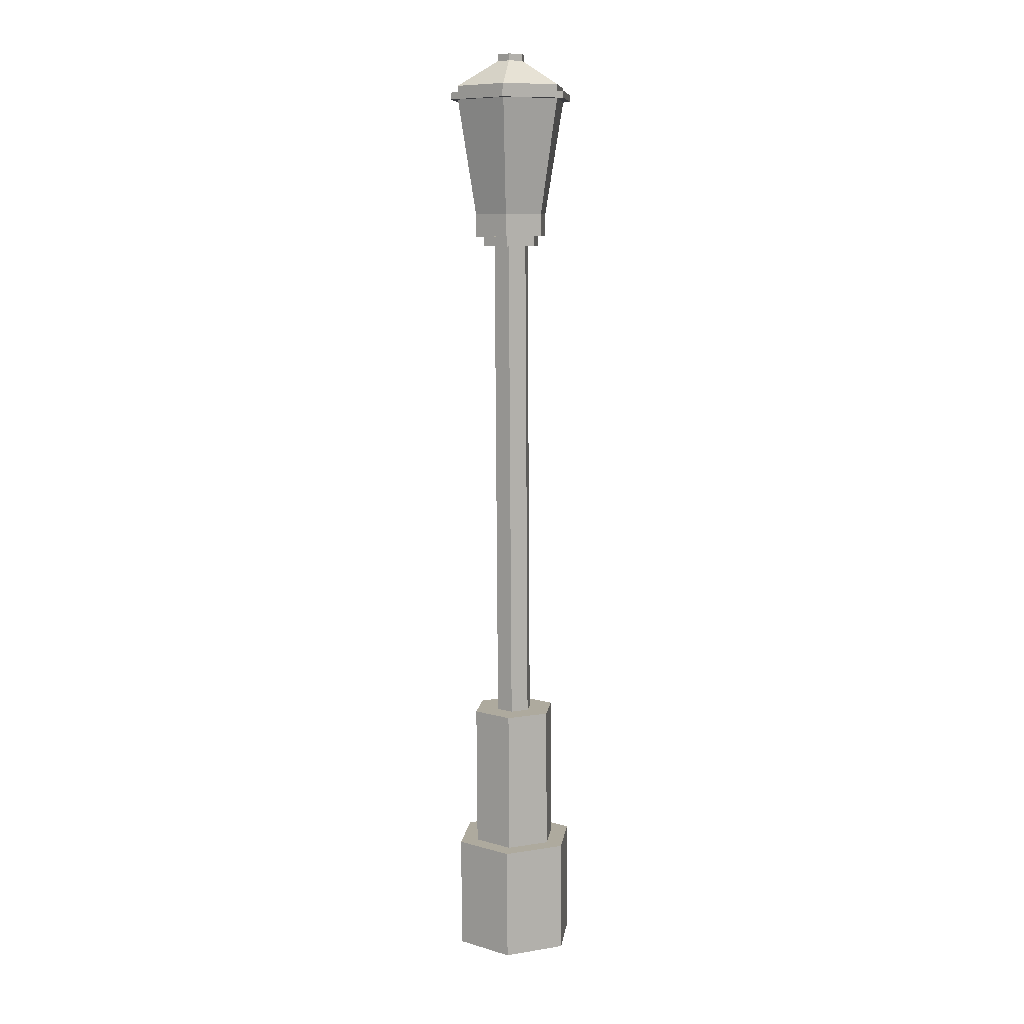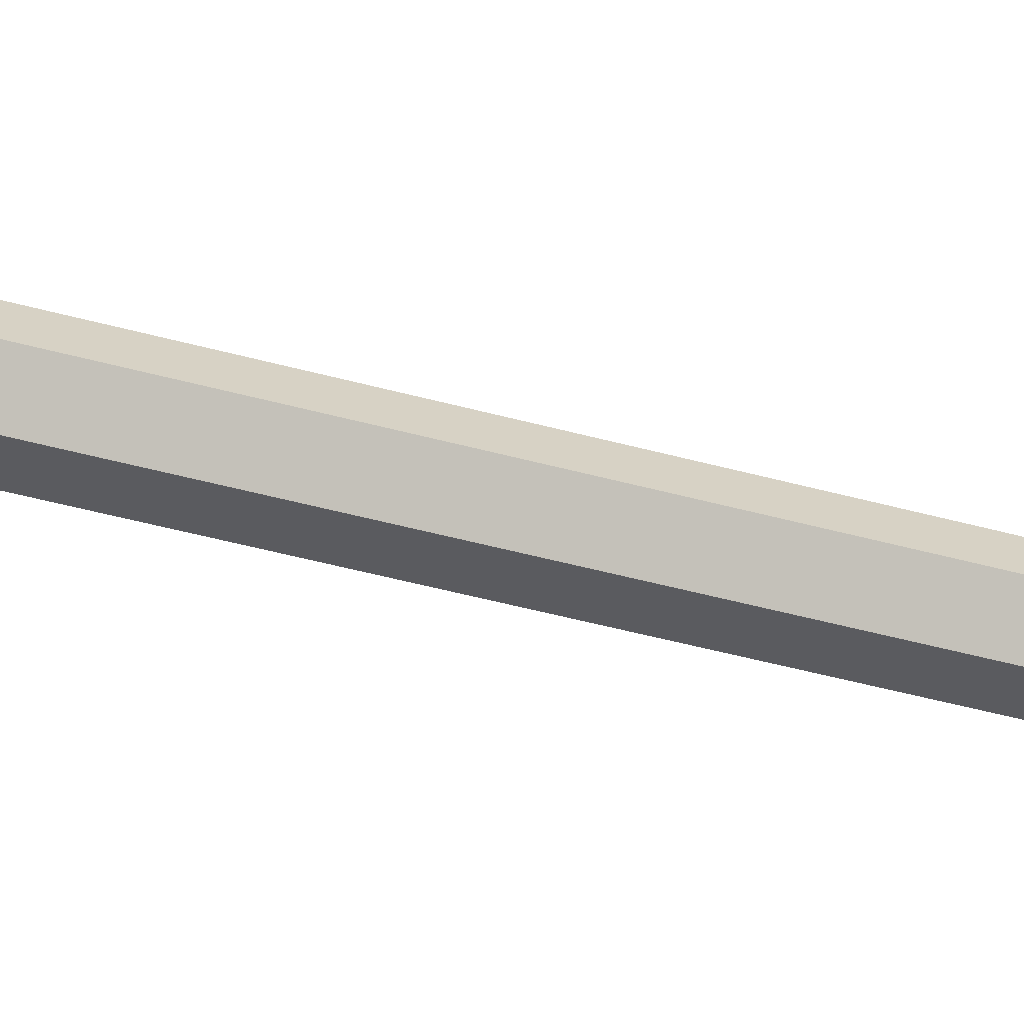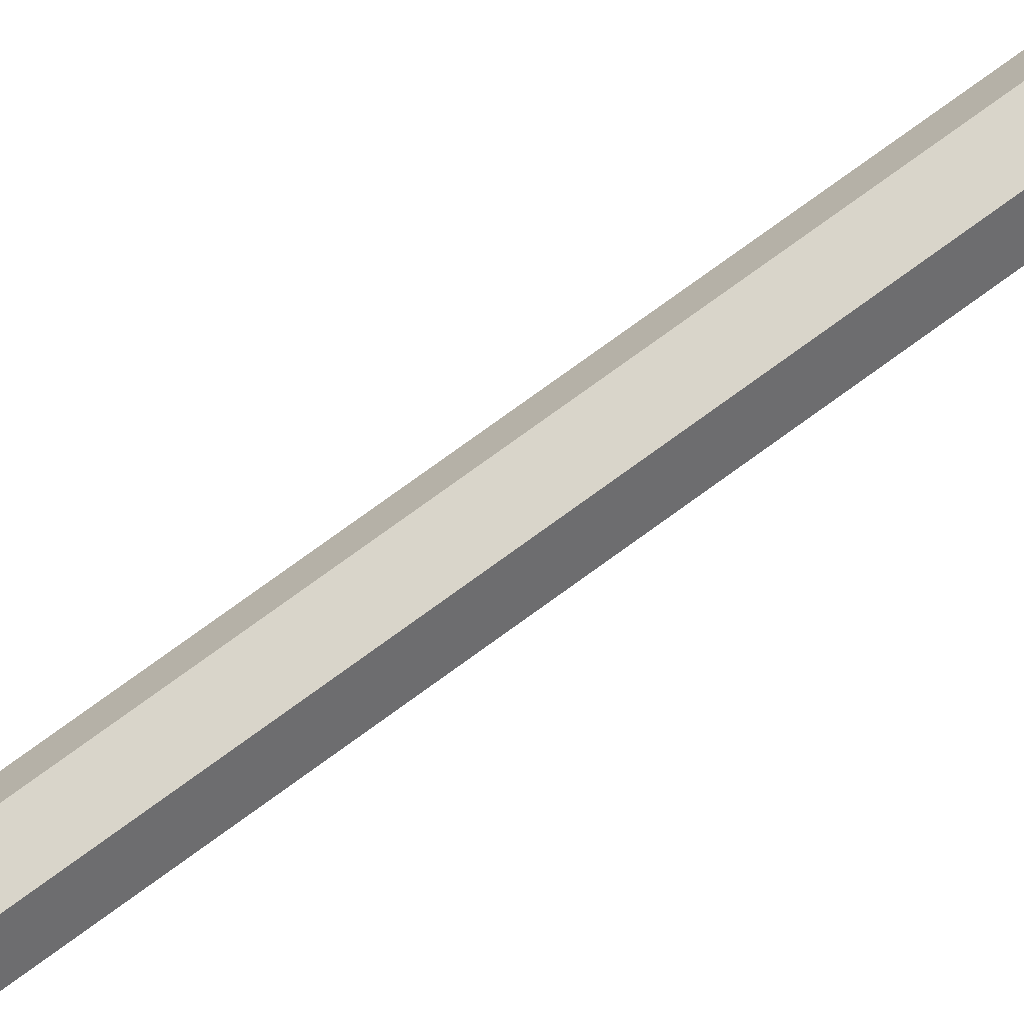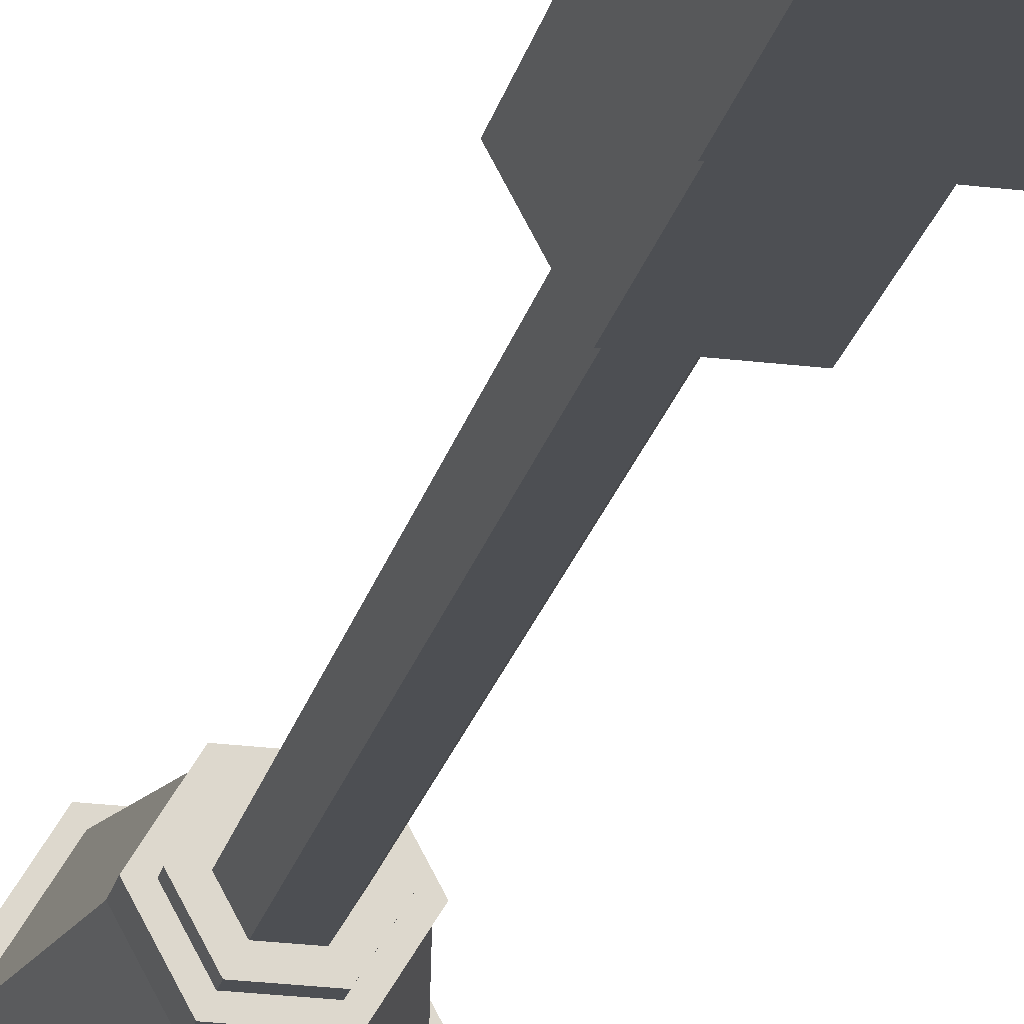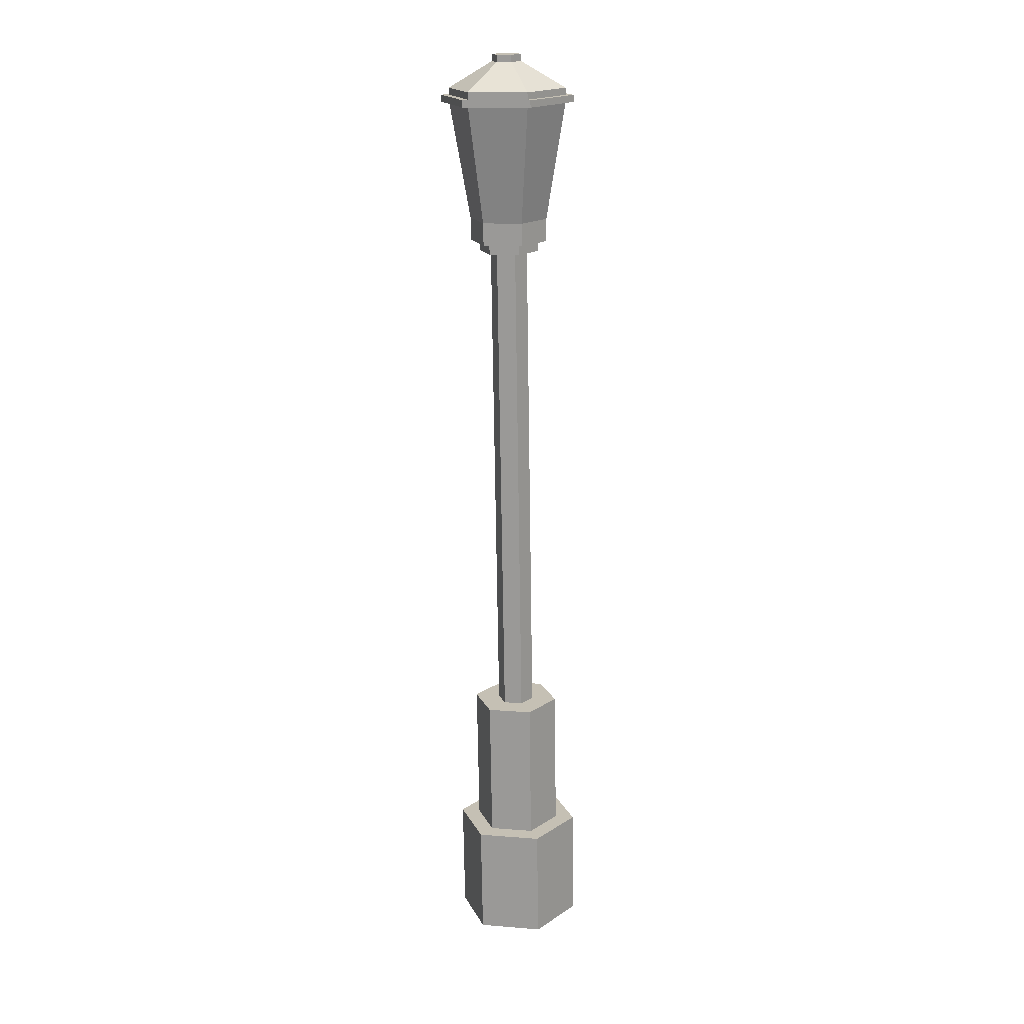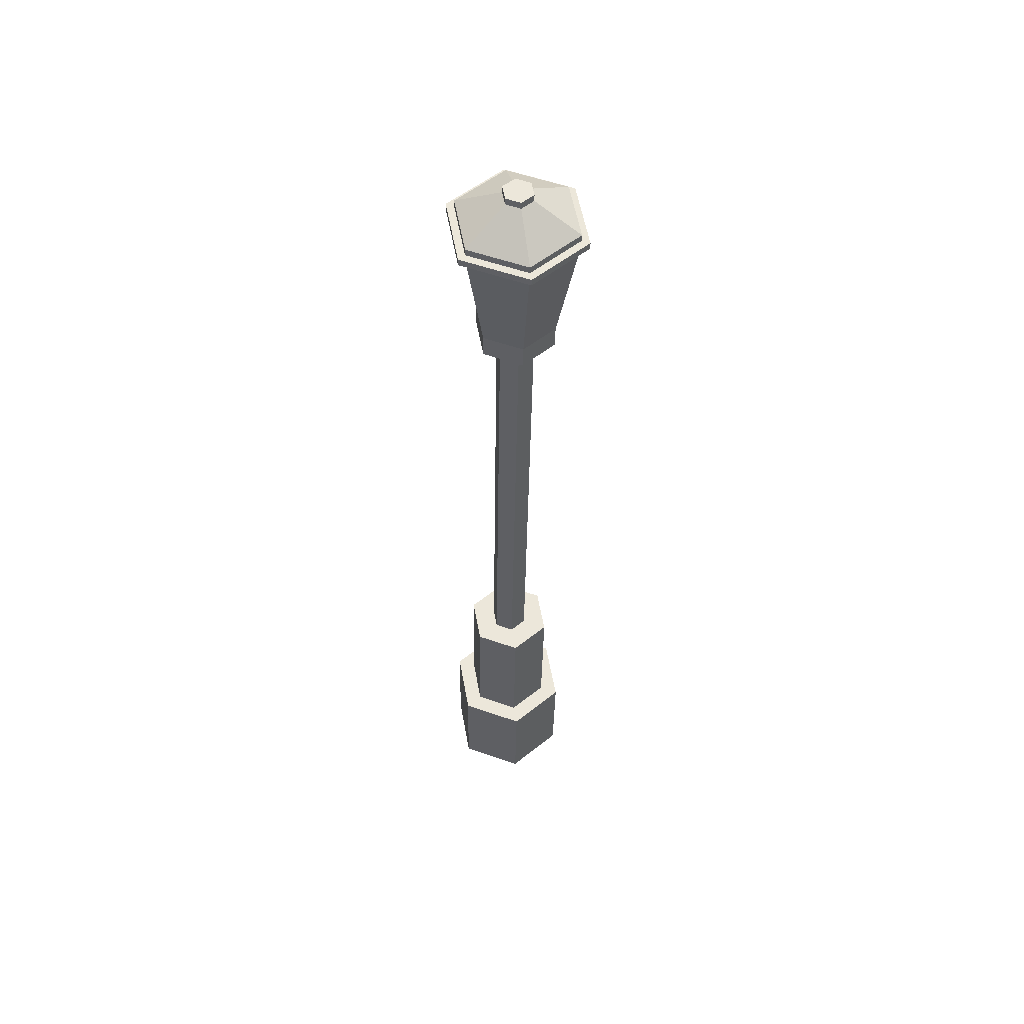
<metadata>
{"format":"obj","ext":"obj","renderer":"f3d","projection":"perspective","resolution":1024,"background":"white","views":[{"elev":8.5,"azim":99.4,"up":"+Y"},{"elev":-31.6,"azim":-114.1,"up":"+Z"},{"elev":76.0,"azim":-127.0,"up":"+Z"},{"elev":-17.9,"azim":-11.2,"up":"+Z"},{"elev":18.9,"azim":-168.2,"up":"+Y"},{"elev":54.8,"azim":21.5,"up":"+Y"}]}
</metadata>
<code>
v 0.03904 -0.4034 -0.002384
v 0.01521 -0.5525 0.037
v 0.03669 -0.5527 -0.002903
v 0.01756 -0.4032 0.03751
v 0.05658 -0.553 -0.003496
v 0.01288 -0.5522 -0.04145
v 0.003859 -0.403 0.01533
v -0.02772 -0.4025 0.03886
v 0.02567 -0.5527 0.05393
v 0.01523 -0.4029 -0.04093
v -0.01536 -0.4027 0.0159
v 0.01297 -0.403 -0.001607
v -0.03007 -0.5518 0.03834
v -0.05153 -0.402 0.000316
v 0.02381 -0.6708 0.05352
v 0.02231 -0.5523 -0.05897
v -0.03006 -0.4022 -0.03958
v 0.002869 -0.4028 -0.01797
v -0.007294 0.11 0.01768
v 0.02104 0.1096 0.000175
v -0.05388 -0.5513 -0.000203
v -0.0395 -0.5517 0.05587
v 0.05472 -0.6711 -0.003906
v 0.02046 -0.6703 -0.05939
v -0.04286 -0.5512 -0.05703
v -0.0324 -0.5515 -0.0401
v 0.01193 0.1097 0.01711
v -0.02547 -0.4024 -0.000461
v -0.07377 -0.551 0.00039
v -0.07563 -0.669 -2e-05
v -0.04136 -0.6698 0.05546
v -0.01635 -0.4025 -0.0174
v 0.01808 0.1095 0.02707
v -0.0174 0.1102 0.001321
v 0.01094 0.1098 -0.01619
v 0.03274 0.1094 -0.000174
v -0.04472 -0.6693 -0.05744
v -0.008284 0.1101 -0.01561
v -0.01284 0.11 0.02799
v -0.0291 0.1104 0.00167
v 0.03291 0.12 -0.000137
v -0.01268 0.1206 0.02803
v -0.01444 0.1102 -0.02557
v 0.01648 0.1098 -0.02649
v 0.01824 0.1201 0.02711
v -0.01427 0.1208 -0.02553
v 0.04213 0.1198 -0.000412
v 0.01665 0.1203 -0.02646
v -0.02893 0.1209 0.001707
v 0.02309 0.12 0.03495
v -0.03815 0.1211 0.001982
v -0.01705 0.1206 0.03615
v -0.01912 0.1209 -0.03338
v 0.04249 0.143 -0.000331
v 0.02102 0.1203 -0.03458
v -0.01668 0.1438 0.03623
v 0.02346 0.1432 0.03503
v -0.01875 0.1441 -0.0333
v 0.02139 0.1435 -0.0345
v -0.03779 0.1443 0.002062
v 0.07221 0.2616 -0.001652
v 0.03535 0.262 0.05189
v 0.06404 0.2617 -0.001409
v 0.06415 0.2688 -0.001384
v 0.03965 0.2619 0.05885
v -0.02515 0.2629 0.0537
v -0.02504 0.27 0.05372
v 0.03223 0.2624 -0.05291
v 0.03546 0.269 0.05192
v -0.06513 0.2638 0.002442
v -0.05695 0.2636 0.002198
v -0.03256 0.2635 -0.05806
v -0.02826 0.2634 -0.0511
v -0.02815 0.2704 -0.05108
v -0.02902 0.263 0.0609
v 0.07233 0.2687 -0.001628
v 0.03611 0.2624 -0.06011
v 0.06426 0.2758 -0.00136
v 0.03234 0.2695 -0.05288
v -0.05684 0.2707 0.002223
v -0.02891 0.27 0.06092
v -0.02492 0.277 0.05375
v 0.03976 0.269 0.05887
v 0.03557 0.2761 0.05194
v -0.03245 0.2705 -0.05803
v -0.06502 0.2708 0.002467
v -0.02804 0.2775 -0.05105
v 0.03622 0.2694 -0.06008
v 0.0121 0.303 0.01335
v 0.03245 0.2765 -0.05286
v -0.05673 0.2777 0.002248
v -0.002959 0.3033 0.0138
v 0.01924 0.303 8.7e-05
v 0.01132 0.3031 -0.01273
v -0.01088 0.3034 0.000985
v 0.01935 0.31 0.000112
v -0.002849 0.3103 0.01383
v -0.003735 0.3034 -0.01228
v 0.01221 0.3101 0.01338
v -0.003624 0.3104 -0.01226
v 0.01143 0.3102 -0.0127
v -0.01077 0.3105 0.001009
v 0.02121 0.1202 0.000212
g mesh1_mesh1-geometry
f 1 2 3
f 2 1 4
f 2 5 3
f 6 1 3
f 7 4 1
f 8 2 4
f 2 9 5
f 3 5 6
f 1 6 10
f 4 7 11
f 7 1 12
f 2 8 13
f 4 14 8
f 9 2 13
f 15 5 9
f 6 5 16
f 6 17 10
f 18 1 10
f 7 19 11
f 14 4 11
f 12 1 18
f 20 7 12
f 8 21 13
f 21 8 14
f 13 22 9
f 5 15 23
f 22 15 9
f 5 24 16
f 6 16 25
f 17 6 26
f 18 10 17
f 19 7 27
f 19 28 11
f 14 11 28
f 18 20 12
f 7 20 27
f 29 13 21
f 17 21 14
f 22 13 29
f 15 30 23
f 24 5 23
f 15 22 31
f 24 25 16
f 25 26 6
f 21 17 26
f 17 32 18
f 27 33 19
f 28 19 34
f 14 28 17
f 20 18 35
f 36 27 20
f 29 21 25
f 30 22 29
f 30 15 31
f 23 30 37
f 23 37 24
f 22 30 31
f 25 24 37
f 25 21 26
f 17 28 32
f 38 18 32
f 33 27 36
f 39 19 33
f 19 40 34
f 38 28 34
f 18 38 35
f 36 20 35
f 25 30 29
f 30 25 37
f 28 38 32
f 41 33 36
f 19 39 40
f 33 42 39
f 34 40 43
f 34 43 38
f 38 43 35
f 36 35 44
f 33 41 45
f 44 41 36
f 42 40 39
f 42 33 45
f 40 46 43
f 44 35 43
f 47 45 41
f 41 44 48
f 40 42 49
f 45 50 42
f 46 40 49
f 46 44 43
f 50 45 47
f 47 41 48
f 44 46 48
f 42 51 49
f 52 42 50
f 49 53 46
f 54 50 47
f 47 48 55
f 46 53 48
f 42 52 51
f 49 51 53
f 50 56 52
f 50 54 57
f 55 54 47
f 55 48 53
f 56 51 52
f 51 58 53
f 56 50 57
f 54 55 59
f 58 55 53
f 51 56 60
f 58 51 60
f 55 58 59
f 61 62 63
f 64 62 63
f 62 65 66
f 62 67 66
f 65 62 61
f 61 63 68
f 62 64 69
f 68 64 63
f 66 70 71
f 67 71 66
f 71 72 73
f 71 74 73
f 75 66 65
f 67 62 69
f 76 65 61
f 61 68 77
f 69 76 64
f 78 69 64
f 64 68 79
f 73 72 68
f 74 68 73
f 66 75 70
f 71 70 72
f 71 67 80
f 74 71 80
f 65 81 75
f 69 82 67
f 83 69 67
f 65 76 83
f 77 76 61
f 77 68 72
f 69 83 76
f 64 76 79
f 69 78 84
f 79 78 64
f 68 74 79
f 81 70 75
f 70 85 72
f 86 67 80
f 82 80 67
f 85 80 74
f 80 87 74
f 81 65 83
f 82 69 84
f 67 81 83
f 76 77 88
f 85 77 72
f 79 76 88
f 78 89 84
f 78 79 90
f 85 74 79
f 87 79 74
f 70 81 86
f 85 70 86
f 81 67 86
f 86 80 85
f 80 82 91
f 87 80 91
f 84 92 82
f 77 85 88
f 79 88 85
f 89 78 93
f 92 84 89
f 79 87 90
f 94 78 90
f 92 91 82
f 95 87 91
f 78 94 93
f 96 89 93
f 89 97 92
f 87 94 90
f 91 92 95
f 87 95 98
f 94 96 93
f 89 96 99
f 97 89 99
f 97 95 92
f 94 87 98
f 95 100 98
f 96 94 101
f 102 99 96
f 99 102 97
f 95 97 102
f 100 94 98
f 100 95 102
f 94 100 101
f 100 96 101
f 102 96 100
g mesh1_mesh1-geometry
f 3 2 1
f 4 1 2
f 3 5 2
f 3 1 6
f 1 4 7
f 4 2 8
f 5 9 2
f 6 5 3
f 10 6 1
f 11 7 4
f 12 1 7
f 13 8 2
f 8 14 4
f 13 2 9
f 9 5 15
f 16 5 6
f 10 17 6
f 10 1 18
f 11 19 7
f 11 4 14
f 18 1 12
f 12 7 20
f 13 21 8
f 14 8 21
f 9 22 13
f 23 15 5
f 9 15 22
f 16 24 5
f 25 16 6
f 26 6 17
f 17 10 18
f 27 7 19
f 11 28 19
f 28 11 14
f 12 20 18
f 27 20 7
f 21 13 29
f 14 21 17
f 29 13 22
f 23 30 15
f 23 5 24
f 31 22 15
f 16 25 24
f 6 26 25
f 26 17 21
f 18 32 17
f 19 33 27
f 34 19 28
f 17 28 14
f 35 18 20
f 20 27 36
f 25 21 29
f 29 22 30
f 31 15 30
f 37 30 23
f 24 37 23
f 31 30 22
f 37 24 25
f 26 21 25
f 32 28 17
f 32 18 38
f 36 27 33
f 33 19 39
f 34 40 19
f 34 28 38
f 35 38 18
f 35 20 36
f 29 30 25
f 37 25 30
f 32 38 28
f 36 33 41
f 40 39 19
f 39 42 33
f 43 40 34
f 38 43 34
f 35 43 38
f 44 35 36
f 45 41 33
f 36 41 44
f 39 40 42
f 45 33 42
f 43 46 40
f 43 35 44
f 41 45 47
f 48 44 41
f 49 42 40
f 42 50 45
f 49 40 46
f 43 44 46
f 47 45 50
f 48 41 47
f 48 46 44
f 49 51 42
f 50 42 52
f 46 53 49
f 47 50 54
f 55 48 47
f 48 53 46
f 51 52 42
f 53 51 49
f 52 56 50
f 57 54 50
f 47 54 55
f 53 48 55
f 52 51 56
f 53 58 51
f 57 50 56
f 59 55 54
f 53 55 58
f 60 56 51
f 60 51 58
f 59 58 55
f 63 62 61
f 63 62 64
f 66 65 62
f 66 67 62
f 61 62 65
f 68 63 61
f 69 64 62
f 63 64 68
f 71 70 66
f 66 71 67
f 73 72 71
f 73 74 71
f 65 66 75
f 69 62 67
f 61 65 76
f 77 68 61
f 64 76 69
f 64 69 78
f 79 68 64
f 68 72 73
f 73 68 74
f 70 75 66
f 72 70 71
f 80 67 71
f 80 71 74
f 75 81 65
f 67 82 69
f 67 69 83
f 83 76 65
f 61 76 77
f 72 68 77
f 76 83 69
f 79 76 64
f 84 78 69
f 64 78 79
f 79 74 68
f 75 70 81
f 72 85 70
f 80 67 86
f 67 80 82
f 74 80 85
f 74 87 80
f 83 65 81
f 84 69 82
f 83 81 67
f 88 77 76
f 72 77 85
f 88 76 79
f 84 89 78
f 90 79 78
f 79 74 85
f 74 79 87
f 86 81 70
f 86 70 85
f 86 67 81
f 85 80 86
f 91 82 80
f 91 80 87
f 82 92 84
f 88 85 77
f 85 88 79
f 93 78 89
f 89 84 92
f 90 87 79
f 90 78 94
f 82 91 92
f 91 87 95
f 93 94 78
f 93 89 96
f 92 97 89
f 90 94 87
f 95 92 91
f 98 95 87
f 93 96 94
f 99 96 89
f 99 89 97
f 92 95 97
f 98 87 94
f 98 100 95
f 101 94 96
f 96 99 102
f 97 102 99
f 102 97 95
f 98 94 100
f 102 95 100
f 101 100 94
f 101 96 100
f 100 96 102
g mesh1_mesh1-geometry
f 63 57 54
f 54 57 63
f 57 66 56
f 56 66 57
f 57 63 62
f 62 63 57
f 59 63 54
f 54 63 59
f 66 60 56
f 56 60 66
f 60 73 58
f 58 73 60
f 66 57 62
f 62 57 66
f 63 59 68
f 68 59 63
f 73 59 58
f 58 59 73
f 60 66 71
f 71 66 60
f 73 60 71
f 71 60 73
f 59 73 68
f 68 73 59
g mesh2_mesh2-geometry
l 20 103

</code>
